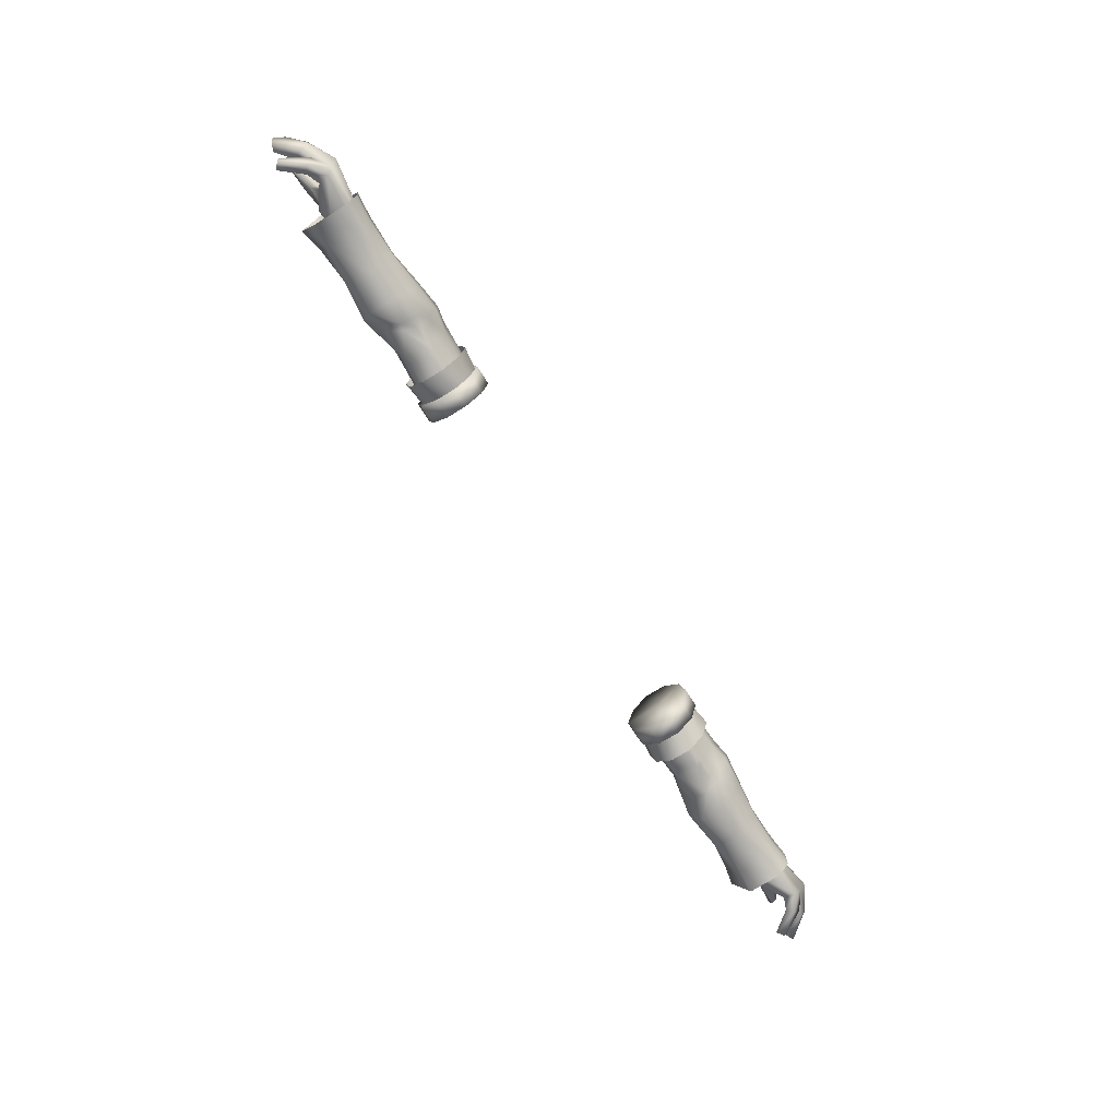
<metadata>
{"format":"obj","ext":"obj","renderer":"f3d","projection":"perspective","resolution":1024,"background":"white","views":[{"elev":-72.1,"azim":121.8,"up":"+Z"}]}
</metadata>
<code>
g mesh00
v -55.48 39.51 2.263
v -50.35 39.81 2.478
v -49.88 41.55 0.5838
v -54.96 41.05 -2.669
v -61.88 40.34 -3.193
v -61.93 40.21 -0.7959
v -55.37 38.66 -6.314
v -62.01 35.83 -6.926
v -61.86 38.47 -5.788
v -62.01 35.83 -6.926
v -55.87 35.73 -7.833
v -55.8 32.37 -7.315
v -37.96 34.43 -8.304
v -44.52 36.69 -7.386
v -37.97 37.66 -7.116
v -44.55 37.77 -6.809
v -38.1 39.95 -4.081
v -55.37 38.66 -6.314
v -61.88 40.34 -3.193
v -62.26 32.56 2.298
v -62.05 30.79 -1.444
v -54.17 30.02 -1.191
v -47.65 31.19 -1.118
v -54.17 30.02 -1.191
v -54.89 30.11 -4.52
v -38.22 30.9 -2.984
v -44.56 32.8 -6.667
v -38.01 31.68 -7.024
v -49.85 41.36 -2.178
v -54.96 41.05 -2.669
v -54.96 40.92 0.8112
v -61.93 40.21 -0.7959
v -62.06 38.84 2.178
v -50.35 39.81 2.478
v -55.48 39.51 2.263
v -55.88 37.29 2.698
v -38.43 39.96 2.037
v -45.02 37.45 3.306
v -38.49 37.59 3.474
v -45.32 40.05 2.178
v -47.18 41.01 0.6114
v -50.35 39.81 2.478
v -51.1 38.83 -5.925
v -51.52 35.78 -7.45
v -49.53 38.38 -5.726
v -49.36 37.51 -6.379
v -50.42 35.38 -7.148
v -46.14 32.91 -6.981
v -51.49 33.08 -6.37
v -46.31 32.31 -5.467
v -48.71 31.66 -4.655
v -47.03 31.7 -3.128
v -49.88 41.55 0.5838
v -47.18 41.01 0.6114
v -45.47 40.56 -2.14
v -62.05 30.79 -1.444
v -62.48 31.18 -5.2
v -55.8 32.37 -7.315
v -62.09 33.41 -6.834
v -55.71 34.87 2.344
v -48.43 34.08 2.176
v -49.88 37.17 3.32
v -45.16 33.6 3.062
v -38.56 32.96 4.148
v -46.14 37.52 -6.744
v -44.55 37.77 -6.809
v -46.14 36.86 -7.292
v -44.52 36.69 -7.386
v -37.96 34.43 -8.304
v -62.23 35.66 3.152
v -62.26 32.56 2.298
v -55.14 32.5 1.886
v -54.17 30.02 -1.191
v -46.58 32.19 1.007
v -47.65 31.19 -1.118
v -38.4 31.2 1.33
v -38.22 30.9 -2.984
v -61.88 40.34 -3.193
v -54.96 41.05 -2.669
v -55.37 38.66 -6.314
v -49.85 41.36 -2.178
v -51.1 38.83 -5.925
v -49.62 39.67 -4.156
v -49.53 38.38 -5.726
v -53.28 32.72 -6.265
v -50.03 31.17 -3.418
v -46.14 37.52 -6.744
v -46.14 38.13 -6.562
v -45.71 39.27 -4.262
v -45.47 40.56 -2.14
v -38.27 40.65 -0.5817
v -55.88 37.29 2.698
v -55.71 34.87 2.344
v -62.01 35.83 -6.926
v -55.87 35.73 -7.833
v -51.52 35.78 -7.45
v -53.28 32.72 -6.265
v -54.89 30.11 -4.52
v -50.03 31.17 -3.418
v -47.65 31.19 -1.118
v -47.03 31.7 -3.128
v -38.22 30.9 -2.984
v -46.31 32.31 -5.467
v -44.56 32.8 -6.667
v -46.14 32.91 -6.981
v -46.14 36.86 -7.292
v -50.42 35.38 -7.148
v -46.14 37.52 -6.744
v -49.36 37.51 -6.379
v -46.14 38.13 -6.562
v -45.71 39.27 -4.262
v -45.47 40.56 -2.14
v -49.88 41.55 0.5838
v -54.96 40.92 0.8112
v -55.48 39.51 2.263
v -62.06 38.84 2.178
v -62.23 35.66 3.152
v -55.71 34.87 2.344
v -55.14 32.5 1.886
v -48.43 34.08 2.176
v -45.16 33.6 3.062
v -38.56 32.96 4.148
f 1 2 3
f 4 5 6
f 7 8 9
f 10 11 12
f 13 14 15
f 15 14 16
f 15 16 17
f 18 9 19
f 20 21 22
f 23 24 25
f 26 27 28
f 29 30 31
f 31 30 32
f 31 32 33
f 34 35 36
f 37 38 39
f 40 41 42
f 7 43 44
f 44 43 45
f 44 45 46
f 47 48 49
f 49 48 50
f 49 50 51
f 51 50 52
f 53 54 55
f 24 56 25
f 25 56 57
f 25 57 58
f 58 57 59
f 58 59 8
f 60 61 62
f 62 61 63
f 62 63 38
f 38 63 64
f 38 64 39
f 65 66 67
f 67 66 68
f 67 68 27
f 27 68 69
f 27 69 28
f 70 71 72
f 72 71 73
f 72 73 74
f 74 73 75
f 74 75 76
f 76 75 77
f 78 79 80
f 80 79 81
f 80 81 82
f 82 81 83
f 82 83 84
f 46 47 44
f 44 47 49
f 44 49 85
f 85 49 51
f 85 51 86
f 86 51 52
f 87 88 16
f 16 88 89
f 16 89 17
f 17 89 90
f 17 90 91
f 91 90 41
f 91 41 37
f 37 41 40
f 37 40 38
f 38 40 42
f 38 42 62
f 62 42 92
f 62 92 93
f 94 80 95
f 95 80 96
f 95 96 12
f 12 96 97
f 12 97 98
f 98 97 99
f 98 99 100
f 100 99 101
f 100 101 102
f 102 101 103
f 102 103 104
f 104 103 105
f 104 105 106
f 106 105 107
f 106 107 108
f 108 107 109
f 108 109 110
f 110 109 84
f 110 84 111
f 111 84 83
f 111 83 112
f 112 83 81
f 112 81 113
f 113 81 114
f 113 114 115
f 115 114 116
f 115 116 36
f 36 116 117
f 36 117 118
f 118 117 119
f 118 119 120
f 120 119 74
f 120 74 121
f 121 74 76
f 121 76 122
v -36.48 41.32 -1.845
v -41.52 42.03 -1.845
v -41.52 40.85 2.974
v -34.01 40.84 2.969
v -34.01 37.76 5.944
v -34.01 35.85 -1.845
v -34.01 35.85 -1.845
v -34.01 30.71 -6.659
v -34.01 33.95 -9.633
v -34.01 37.76 5.944
v -34.01 33.95 5.944
v -34.01 33.95 -9.633
v -34.01 37.76 -9.633
v -34.01 37.76 5.944
v -34.01 40.84 2.969
v -37.45 40.84 2.969
v -34.01 42.02 -1.845
v -37.45 42.02 -1.845
v -34.01 40.84 -6.659
v -41.52 29.68 -1.845
v -41.48 30.86 -6.663
v -35.77 30.39 -1.845
v -37.44 35.98 -1.642
v -37.45 33.95 -9.633
v -37.45 30.71 -6.659
v -37.45 33.95 5.944
v -37.45 37.76 5.944
v -37.44 35.98 -1.642
v -37.45 40.84 2.969
v -37.45 42.02 -1.845
v -37.45 29.53 -1.845
v -37.45 30.87 2.969
v -37.45 33.95 5.944
v -34.01 40.84 -6.659
v -34.01 42.02 -1.845
v -34.01 30.87 2.969
v -34.01 29.53 -1.845
v -37.45 40.84 -6.659
v -37.45 37.76 -9.633
v -37.45 33.95 -9.633
v -37.45 37.76 5.944
v -37.45 33.95 5.944
v -34.01 33.95 5.944
v -37.45 30.87 2.969
v -34.01 30.87 2.969
v -37.45 29.53 -1.845
v -34.01 29.53 -1.845
v -35.77 40.28 2.422
v -41.52 37.76 5.952
v -35.77 37.54 5.059
v -41.52 33.95 5.952
v -35.77 34.17 5.059
v -41.52 30.86 2.974
v -35.77 31.43 2.422
v -41.52 29.68 -1.845
v -35.77 30.39 -1.845
v -34.01 29.53 -1.845
v -37.45 29.53 -1.845
v -34.01 30.71 -6.659
v -37.45 30.71 -6.659
v -34.01 33.95 -9.633
v -37.45 33.95 -9.633
v -34.01 37.76 -9.633
v -37.45 37.76 -9.633
v -37.45 40.84 -6.659
v -41.48 40.85 -6.663
v -36.48 40.28 -6.112
v -41.48 37.76 -9.641
v -36.48 37.54 -8.749
v -41.48 33.95 -9.641
v -36.48 34.17 -8.749
v -36.48 31.43 -6.112
f 123 124 125
f 126 127 128
f 129 130 131
f 129 132 133
f 128 134 135
f 136 137 138
f 138 137 139
f 138 139 140
f 140 139 141
f 142 143 144
f 145 146 147
f 148 149 150
f 150 149 151
f 150 151 152
f 147 153 145
f 145 153 154
f 145 154 155
f 135 156 128
f 128 156 157
f 128 157 126
f 133 158 129
f 129 158 159
f 129 159 130
f 152 160 150
f 150 160 161
f 150 161 162
f 138 163 136
f 136 163 164
f 136 164 165
f 165 164 166
f 165 166 167
f 167 166 168
f 167 168 169
f 123 125 170
f 170 125 171
f 170 171 172
f 172 171 173
f 172 173 174
f 174 173 175
f 174 175 176
f 176 175 177
f 176 177 178
f 179 180 181
f 181 180 182
f 181 182 183
f 183 182 184
f 183 184 185
f 185 184 186
f 185 186 141
f 141 186 187
f 141 187 140
f 124 123 188
f 188 123 189
f 188 189 190
f 190 189 191
f 190 191 192
f 192 191 193
f 192 193 143
f 143 193 194
f 143 194 144
v 50.42 35.38 -7.148
v 49.36 37.51 -6.379
v 51.52 35.78 -7.45
v 44.56 32.8 -6.667
v 38.01 31.68 -7.024
v 37.96 34.43 -8.304
v 62.06 38.84 2.178
v 55.88 37.29 2.698
v 62.23 35.66 3.152
v 44.52 36.69 -7.386
v 37.97 37.66 -7.116
v 62.26 32.56 2.298
v 54.17 30.02 -1.191
v 62.05 30.79 -1.444
v 55.87 35.73 -7.833
v 55.8 32.37 -7.315
v 38.1 39.95 -4.081
v 44.55 37.77 -6.809
v 61.88 40.34 -3.193
v 61.86 38.47 -5.788
v 55.37 38.66 -6.314
v 62.01 35.83 -6.926
v 62.05 30.79 -1.444
v 54.17 30.02 -1.191
v 54.89 30.11 -4.52
v 47.65 31.19 -1.118
v 62.06 38.84 2.178
v 61.93 40.21 -0.7959
v 54.96 40.92 0.8112
v 54.96 41.05 -2.669
v 49.85 41.36 -2.178
v 38.22 30.9 -2.984
v 47.03 31.7 -3.129
v 47.65 31.19 -1.118
v 50.03 31.17 -3.418
v 54.89 30.11 -4.52
v 45.02 37.45 3.306
v 45.16 33.6 3.062
v 49.88 37.17 3.32
v 55.88 37.29 2.698
v 55.48 39.51 2.263
v 50.35 39.81 2.478
v 49.88 41.55 0.5838
v 38.43 39.96 2.037
v 38.49 37.59 3.474
v 38.56 32.96 4.148
v 38.4 31.2 1.33
v 50.35 39.81 2.478
v 47.18 41.01 0.6114
v 45.32 40.05 2.178
v 46.14 32.91 -6.981
v 46.31 32.31 -5.467
v 51.49 33.08 -6.37
v 48.71 31.66 -4.655
v 53.28 32.72 -6.265
v 55.71 34.87 2.344
v 48.43 34.08 2.176
v 55.14 32.5 1.886
v 46.58 32.19 1.007
v 54.17 30.02 -1.191
v 47.65 31.19 -1.118
v 45.47 40.56 -2.14
v 47.18 41.01 0.6114
v 49.36 37.51 -6.379
v 50.42 35.38 -7.148
v 46.14 37.52 -6.744
v 46.14 36.86 -7.292
v 44.55 37.77 -6.809
v 44.52 36.69 -7.386
v 49.53 38.38 -5.726
v 49.62 39.67 -4.156
v 51.1 38.83 -5.925
v 49.85 41.36 -2.178
v 55.37 38.66 -6.314
v 54.96 41.05 -2.669
v 61.88 40.34 -3.193
v 61.93 40.21 -0.7959
v 44.56 32.8 -6.667
v 55.71 34.87 2.344
v 49.88 37.17 3.32
v 38.22 30.9 -2.984
v 55.88 37.29 2.698
v 62.06 38.84 2.178
v 54.96 40.92 0.8112
v 49.85 41.36 -2.178
v 49.62 39.67 -4.156
v 45.71 39.27 -4.262
v 49.53 38.38 -5.726
v 46.14 38.13 -6.562
v 46.14 36.86 -7.292
v 51.52 35.78 -7.45
v 55.8 32.37 -7.315
v 62.48 31.18 -5.2
v 62.05 30.79 -1.444
v 62.26 32.56 2.298
v 62.23 35.66 3.152
v 45.32 40.05 2.178
v 38.27 40.65 -0.5817
v 46.14 37.52 -6.744
v 51.1 38.83 -5.925
v 55.37 38.66 -6.314
v 62.01 35.83 -6.926
v 62.09 33.41 -6.834
v 62.48 31.18 -5.2
f 195 196 197
f 198 199 200
f 201 202 203
f 204 200 205
f 206 207 208
f 197 209 210
f 205 211 212
f 213 214 215
f 215 214 216
f 217 218 219
f 219 218 220
f 221 222 223
f 223 222 224
f 223 224 225
f 226 227 228
f 228 227 229
f 228 229 230
f 231 232 233
f 234 235 236
f 236 235 237
f 238 239 231
f 231 239 240
f 231 240 232
f 232 240 241
f 242 243 244
f 198 245 246
f 246 245 247
f 246 247 248
f 248 247 249
f 250 251 252
f 252 251 253
f 252 253 254
f 254 253 255
f 256 257 237
f 258 259 260
f 260 259 261
f 260 261 262
f 262 261 263
f 262 263 205
f 264 265 266
f 266 265 267
f 266 267 268
f 268 267 269
f 268 269 270
f 270 269 271
f 199 272 226
f 226 272 246
f 226 246 227
f 227 246 248
f 227 248 229
f 229 248 249
f 229 249 230
f 273 274 251
f 251 274 232
f 251 232 253
f 253 232 241
f 253 241 255
f 255 241 275
f 276 277 235
f 235 277 278
f 235 278 237
f 237 278 279
f 237 279 256
f 256 279 280
f 256 280 281
f 281 280 282
f 281 282 283
f 200 204 198
f 198 204 284
f 198 284 245
f 245 284 195
f 245 195 247
f 247 195 285
f 247 285 249
f 249 285 286
f 249 286 230
f 230 286 287
f 230 287 288
f 254 289 252
f 252 289 290
f 252 290 250
f 250 290 234
f 250 234 233
f 233 234 236
f 233 236 231
f 231 236 291
f 231 291 238
f 238 291 257
f 238 257 292
f 292 257 256
f 292 256 211
f 211 256 281
f 211 281 212
f 212 281 283
f 212 283 293
f 293 283 282
f 293 282 196
f 196 282 294
f 196 294 197
f 197 294 295
f 197 295 209
f 209 295 296
f 209 296 210
f 210 296 297
f 210 297 298
v 37.45 40.84 2.969
v 34.01 40.84 2.969
v 34.01 37.76 5.944
v 37.44 35.98 -1.642
v 37.45 33.95 5.944
v 37.45 30.87 2.969
v 34.01 35.85 -1.845
v 34.01 37.76 5.944
v 34.01 40.84 2.969
v 34.01 33.95 -9.633
v 34.01 30.71 -6.659
v 34.01 35.85 -1.845
v 34.01 33.95 5.944
v 34.01 37.76 5.944
v 34.01 37.76 -9.633
v 34.01 33.95 -9.633
v 35.77 30.39 -1.845
v 41.48 30.86 -6.663
v 41.52 29.68 -1.845
v 37.45 42.02 -1.845
v 37.45 40.84 2.969
v 37.44 35.98 -1.642
v 37.45 37.76 5.944
v 37.45 33.95 5.944
v 37.45 29.53 -1.845
v 37.45 30.71 -6.659
v 37.45 33.95 -9.633
v 34.01 42.02 -1.845
v 34.01 40.84 -6.659
v 34.01 29.53 -1.845
v 34.01 30.87 2.969
v 37.45 33.95 -9.633
v 37.45 37.76 -9.633
v 37.45 40.84 -6.659
v 34.01 29.53 -1.845
v 37.45 29.53 -1.845
v 34.01 30.87 2.969
v 37.45 30.87 2.969
v 34.01 33.95 5.944
v 37.45 33.95 5.944
v 34.01 37.76 5.944
v 37.45 37.76 5.944
v 34.01 42.02 -1.845
v 37.45 42.02 -1.845
v 34.01 40.84 -6.659
v 37.45 40.84 -6.659
v 34.01 37.76 -9.633
v 35.77 30.39 -1.845
v 41.52 29.68 -1.845
v 35.77 31.43 2.422
v 41.52 30.86 2.974
v 35.77 34.17 5.059
v 41.52 33.95 5.952
v 35.77 37.54 5.059
v 41.52 37.76 5.952
v 35.77 40.28 2.422
v 41.52 40.85 2.974
v 36.48 41.32 -1.845
v 37.45 37.76 -9.633
v 37.45 33.95 -9.633
v 34.01 33.95 -9.633
v 37.45 30.71 -6.659
v 34.01 30.71 -6.659
v 37.45 29.53 -1.845
v 34.01 29.53 -1.845
v 36.48 31.43 -6.112
v 36.48 34.17 -8.749
v 41.48 33.95 -9.642
v 36.48 37.54 -8.749
v 41.48 37.76 -9.642
v 36.48 40.28 -6.112
v 41.48 40.85 -6.663
v 41.52 42.03 -1.845
f 299 300 301
f 302 303 304
f 305 306 307
f 308 309 310
f 311 312 310
f 313 314 305
f 315 316 317
f 318 319 320
f 320 319 321
f 320 321 322
f 304 323 302
f 302 323 324
f 302 324 325
f 307 326 305
f 305 326 327
f 305 327 313
f 309 328 310
f 310 328 329
f 310 329 311
f 330 331 320
f 320 331 332
f 320 332 318
f 333 334 335
f 335 334 336
f 335 336 337
f 337 336 338
f 337 338 339
f 339 338 340
f 339 340 299
f 300 299 341
f 341 299 342
f 341 342 343
f 343 342 344
f 343 344 345
f 346 347 348
f 348 347 349
f 348 349 350
f 350 349 351
f 350 351 352
f 352 351 353
f 352 353 354
f 354 353 355
f 354 355 356
f 344 357 345
f 345 357 358
f 345 358 359
f 359 358 360
f 359 360 361
f 361 360 362
f 361 362 363
f 315 364 316
f 316 364 365
f 316 365 366
f 366 365 367
f 366 367 368
f 368 367 369
f 368 369 370
f 370 369 356
f 370 356 371
f 371 356 355
v -68.78 37.76 -4.537
v -78.82 39 -6.158
v -68.78 38.89 -2.856
v -87.78 35.22 1.371
v -87.54 33 -1.318
v -86.81 34.52 1.958
v -84.78 37 -4.256
v -83.68 35.56 -3.986
v -86.89 32.85 -3.489
v -85.13 37.79 1.944
v -85.1 38.29 -1.853
v -87.54 33 -1.318
v -86.89 32.85 -3.489
v -83.68 35.56 -3.986
v -86.89 32.85 -3.489
v -88.34 33.62 -3.726
v -88.77 33.74 -1.73
v -75.2 37.31 4.37
v -77.78 34.7 4.98
v -74.44 33.39 2.733
v -77.33 32.75 3.377
v -82.94 32.32 3.815
v -82.99 33.44 4.805
v -83.07 33.97 3.856
v -77.62 35.94 3.522
v -77.62 35.94 3.522
v -77.84 36.8 3.303
v -76.92 35.87 -0.6547
v -80.33 37.66 3.084
v -86.81 34.52 1.958
v -84.05 36.32 2.683
v -80.33 37.66 3.084
v -68.78 34.64 1.227
v -68.78 37.76 1.227
v -76.29 38.57 3.534
v -68.78 38.89 -0.7815
v -85.29 33.04 -6.342
v -84.09 32.02 -6.046
v -84.55 32.21 -5.125
v -84.09 32.02 -6.046
v -82.08 36.97 -6.342
v -85.57 33.46 -5.486
v -82.84 37.96 -5.015
v -79.59 39.99 -4.258
v -84.55 32.21 -5.125
v -84.09 32.02 -6.046
v -81.34 36.14 -4.654
v -80.88 35.96 -6.046
v -78.95 37.11 -3.896
v -78.5 36.92 -5.862
v -80.88 35.96 -6.046
v -78.5 36.92 -5.862
v -73.24 35.66 -5.808
v -74.83 34.02 -4.497
v -68.8 34.68 -4.274
v -84.55 32.21 -5.125
v -81.34 36.14 -4.654
v -78.95 37.11 -3.896
v -82.94 32.32 3.815
v -83.02 32.98 3.12
v -77.33 32.75 3.377
v -78.56 33.85 1.959
v -74.44 33.39 2.733
v -68.74 33.98 -1.689
v -68.78 34.64 1.227
v -80.36 40.99 -1.866
v -79.64 39.83 2.698
v -77.84 36.8 3.303
v -83.07 33.97 3.856
v -74.83 34.02 -4.497
v -68.8 34.68 -4.274
v -86.81 34.52 1.958
v -84.05 36.32 2.683
f 372 373 374
f 375 376 377
f 378 379 380
f 375 381 382
f 383 384 385
f 386 376 387
f 387 376 388
f 389 390 391
f 391 390 392
f 393 394 395
f 395 394 396
f 397 398 399
f 399 398 400
f 375 401 381
f 381 401 402
f 381 402 403
f 391 404 389
f 389 404 405
f 389 405 406
f 406 405 407
f 408 409 410
f 411 408 412
f 410 413 408
f 408 413 414
f 408 414 412
f 412 414 415
f 416 417 418
f 418 417 419
f 418 419 420
f 420 419 421
f 422 373 423
f 423 373 424
f 423 424 425
f 373 372 424
f 424 372 426
f 424 426 425
f 413 427 414
f 414 427 428
f 414 428 415
f 415 428 429
f 415 429 379
f 430 431 432
f 432 431 433
f 432 433 434
f 434 433 435
f 434 435 436
f 376 375 388
f 388 375 382
f 388 382 387
f 387 382 378
f 387 378 380
f 379 378 415
f 415 378 382
f 415 382 437
f 437 382 381
f 437 381 438
f 438 381 403
f 438 403 439
f 430 440 431
f 431 440 397
f 431 397 433
f 433 397 399
f 433 399 435
f 435 399 441
f 435 441 442
f 443 383 444
f 444 383 385
f 444 385 400
f 400 385 420
f 400 420 399
f 399 420 421
f 399 421 441
f 393 392 394
f 394 392 390
f 394 390 396
f 396 390 389
f 396 389 439
f 439 389 406
f 439 406 438
f 438 406 407
f 438 407 437
f 437 407 374
f 437 374 415
f 415 374 373
f 415 373 412
f 412 373 422
f 412 422 411
v 82.99 33.44 4.805
v 83.07 33.97 3.856
v 77.62 35.94 3.522
v 80.88 35.96 -6.046
v 78.95 37.11 -3.896
v 78.5 36.92 -5.862
v 83.68 35.56 -3.986
v 86.89 32.85 -3.489
v 87.54 33 -1.318
v 86.89 32.85 -3.489
v 88.34 33.62 -3.726
v 87.54 33 -1.318
v 88.77 33.74 -1.73
v 80.33 37.66 3.084
v 84.05 36.32 2.683
v 85.13 37.79 1.944
v 82.94 32.32 3.815
v 75.2 37.31 4.37
v 76.29 38.57 3.534
v 68.78 37.76 1.227
v 68.78 38.89 -0.7815
v 77.62 35.94 3.522
v 76.92 35.87 -0.6547
v 77.84 36.8 3.303
v 80.33 37.66 3.084
v 86.81 34.52 1.958
v 87.78 35.22 1.371
v 85.1 38.29 -1.853
v 77.33 32.75 3.377
v 77.78 34.7 4.98
v 74.44 33.39 2.733
v 68.78 34.64 1.227
v 84.55 32.21 -5.125
v 84.09 32.02 -6.046
v 85.57 33.46 -5.486
v 81.34 36.14 -4.654
v 84.09 32.02 -6.046
v 84.55 32.21 -5.125
v 74.83 34.02 -4.497
v 73.24 35.66 -5.808
v 78.5 36.92 -5.862
v 78.82 39 -6.158
v 80.88 35.96 -6.046
v 83.68 35.56 -3.986
v 78.95 37.11 -3.896
v 79.59 39.99 -4.258
v 85.29 33.04 -6.342
v 82.84 37.96 -5.015
v 84.55 32.21 -5.125
v 81.34 36.14 -4.654
v 68.8 34.68 -4.274
v 68.78 37.76 -4.537
v 68.78 38.89 -2.856
v 82.08 36.97 -6.342
v 84.09 32.02 -6.046
v 68.78 34.64 1.227
v 68.74 33.98 -1.689
v 74.44 33.39 2.733
v 78.56 33.85 1.959
v 77.33 32.75 3.377
v 83.02 32.98 3.12
v 82.94 32.32 3.815
v 86.89 32.85 -3.489
v 84.78 37 -4.256
v 86.81 34.52 1.958
v 77.84 36.8 3.303
v 79.64 39.83 2.698
v 80.36 40.99 -1.866
v 68.8 34.68 -4.274
v 74.83 34.02 -4.497
v 83.07 33.97 3.856
v 84.05 36.32 2.683
v 86.81 34.52 1.958
f 445 446 447
f 448 449 450
f 451 452 453
f 454 455 456
f 456 455 457
f 458 459 460
f 446 445 461
f 462 463 464
f 464 463 465
f 466 467 468
f 468 467 469
f 459 470 460
f 460 470 471
f 460 471 472
f 473 474 475
f 475 474 462
f 475 462 476
f 476 462 464
f 477 478 479
f 449 448 480
f 480 448 481
f 480 481 482
f 483 484 485
f 485 484 486
f 485 486 487
f 488 489 490
f 478 491 479
f 479 491 492
f 479 492 493
f 493 492 494
f 483 495 484
f 484 495 496
f 484 496 486
f 486 496 497
f 489 494 490
f 490 494 492
f 490 492 498
f 498 492 491
f 498 491 499
f 500 501 502
f 502 501 503
f 502 503 504
f 504 503 505
f 504 505 506
f 507 508 455
f 455 508 472
f 455 472 457
f 457 472 471
f 457 471 456
f 456 471 509
f 510 458 511
f 511 458 460
f 511 460 512
f 512 460 472
f 512 472 490
f 490 472 508
f 490 508 488
f 488 508 507
f 513 514 501
f 501 514 467
f 501 467 503
f 503 467 466
f 503 466 505
f 505 466 515
f 505 515 506
f 514 450 467
f 467 450 449
f 467 449 469
f 469 449 451
f 469 451 516
f 516 451 453
f 516 453 517
f 499 487 498
f 498 487 486
f 498 486 490
f 490 486 497
f 490 497 512
f 512 497 465
f 512 465 511
f 511 465 463
f 511 463 510
f 510 463 462
f 510 462 447
f 447 462 474
f 447 474 445
f 445 474 473
f 445 473 461
v 49.88 41.55 0.5838
v 47.18 41.01 0.6114
v 50.35 39.81 2.478
v 68.86 32.77 -6.791
v 68.97 29.98 -1.388
v 62.48 31.18 -5.2
v 62.05 30.79 -1.444
v 62.09 33.41 -6.834
v 62.01 35.83 -6.926
v 68.81 38.66 -6.587
v 61.86 38.47 -5.788
v 61.88 40.34 -3.193
v 69.07 40.37 -3.762
v 61.93 40.21 -0.7959
v 69.22 40.22 -0.04061
v 69.27 37.89 3.106
v 73.51 40.88 -4.194
v 73.32 38.85 -7.219
v 73.3 32.55 -7.426
v 73.19 29.01 -0.9733
v 62.06 38.84 2.178
v 62.23 35.66 3.152
v 69.24 32.96 3.918
v 62.26 32.56 2.298
v 68.97 29.98 -1.388
v 62.05 30.79 -1.444
v 73.6 40.6 0.3298
v 73.52 38.32 4.587
v 73.5 32.85 5.04
v 73.19 29.01 -0.9733
f 518 519 520
f 521 522 523
f 523 522 524
f 523 525 521
f 521 525 526
f 521 526 527
f 528 529 530
f 530 529 531
f 530 531 532
f 532 531 533
f 534 535 527
f 527 535 536
f 527 536 521
f 521 536 537
f 521 537 522
f 531 538 533
f 533 538 539
f 533 539 540
f 540 539 541
f 540 541 542
f 542 541 543
f 526 528 527
f 527 528 530
f 527 530 534
f 534 530 532
f 534 532 544
f 544 532 533
f 544 533 545
f 545 533 540
f 545 540 546
f 546 540 542
f 546 542 547
v -69.24 32.96 3.918
v -62.23 35.66 3.152
v -69.27 37.89 3.106
v -62.01 35.83 -6.926
v -68.81 38.66 -6.587
v -61.86 38.47 -5.788
v -73.19 29.01 -0.9733
v -68.97 29.98 -1.388
v -61.88 40.34 -3.193
v -69.07 40.37 -3.762
v -61.93 40.21 -0.7959
v -50.35 39.81 2.478
v -47.18 41.01 0.6114
v -49.88 41.55 0.5838
v -62.26 32.56 2.298
v -62.05 30.79 -1.444
v -73.51 40.88 -4.194
v -73.32 38.85 -7.219
v -68.86 32.77 -6.791
v -62.48 31.18 -5.2
v -68.97 29.98 -1.388
v -62.05 30.79 -1.444
v -62.09 33.41 -6.834
v -73.5 32.85 5.04
v -73.52 38.32 4.587
v -69.22 40.22 -0.04061
v -73.6 40.6 0.3298
v -73.3 32.55 -7.426
v -73.19 29.01 -0.9733
v -62.06 38.84 2.178
f 548 549 550
f 551 552 553
f 548 554 555
f 556 557 558
f 559 560 561
f 549 548 562
f 562 548 555
f 562 555 563
f 564 557 565
f 566 567 568
f 568 567 569
f 552 551 566
f 566 551 570
f 566 570 567
f 554 548 571
f 571 548 550
f 571 550 572
f 572 550 573
f 572 573 574
f 556 553 557
f 557 553 552
f 557 552 565
f 565 552 566
f 565 566 575
f 575 566 568
f 575 568 576
f 564 574 557
f 557 574 573
f 557 573 558
f 558 573 550
f 558 550 577
f 577 550 549

</code>
